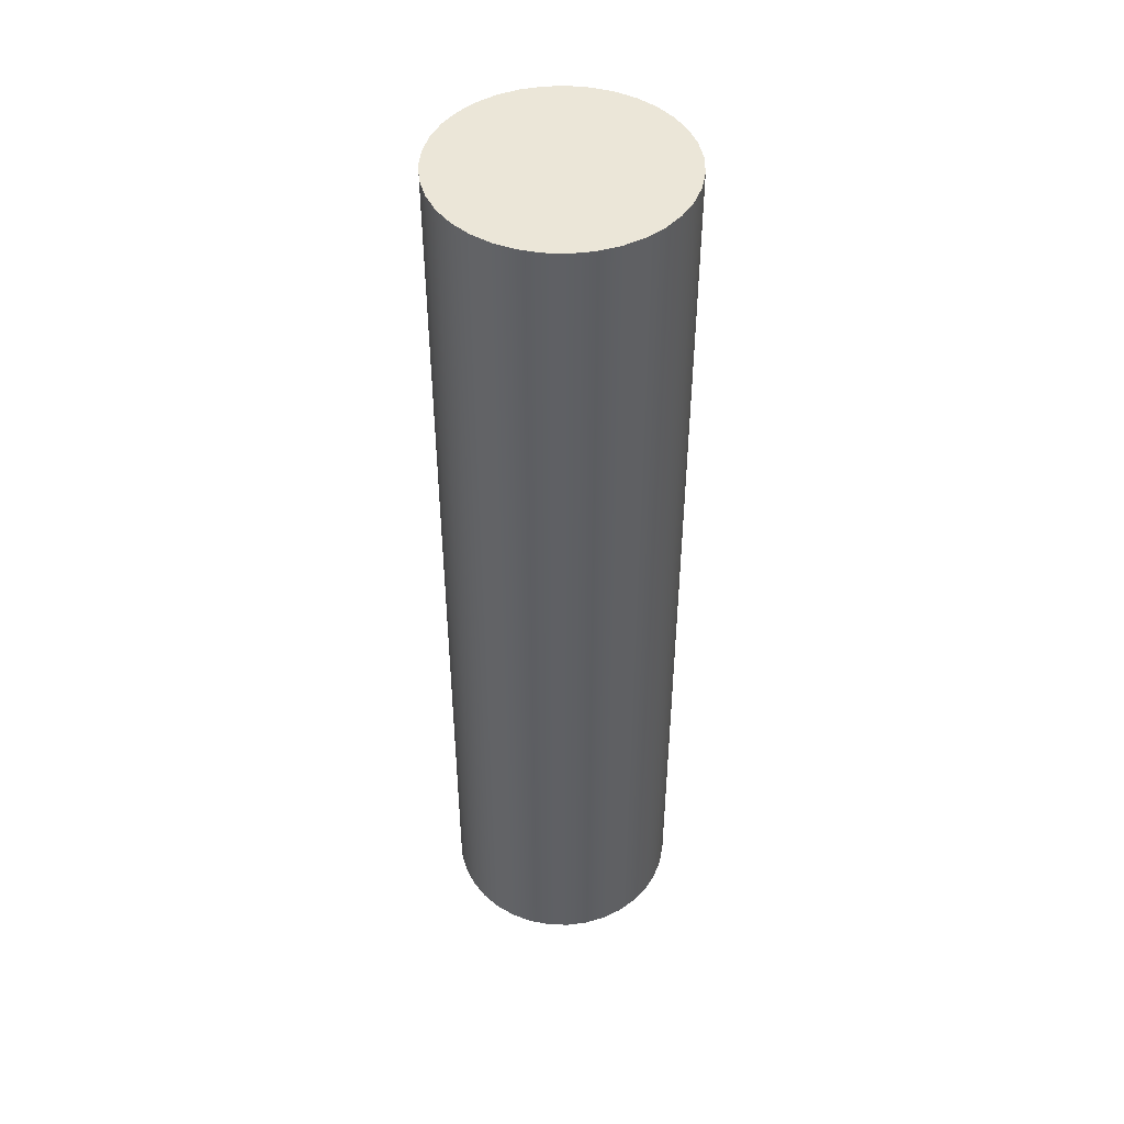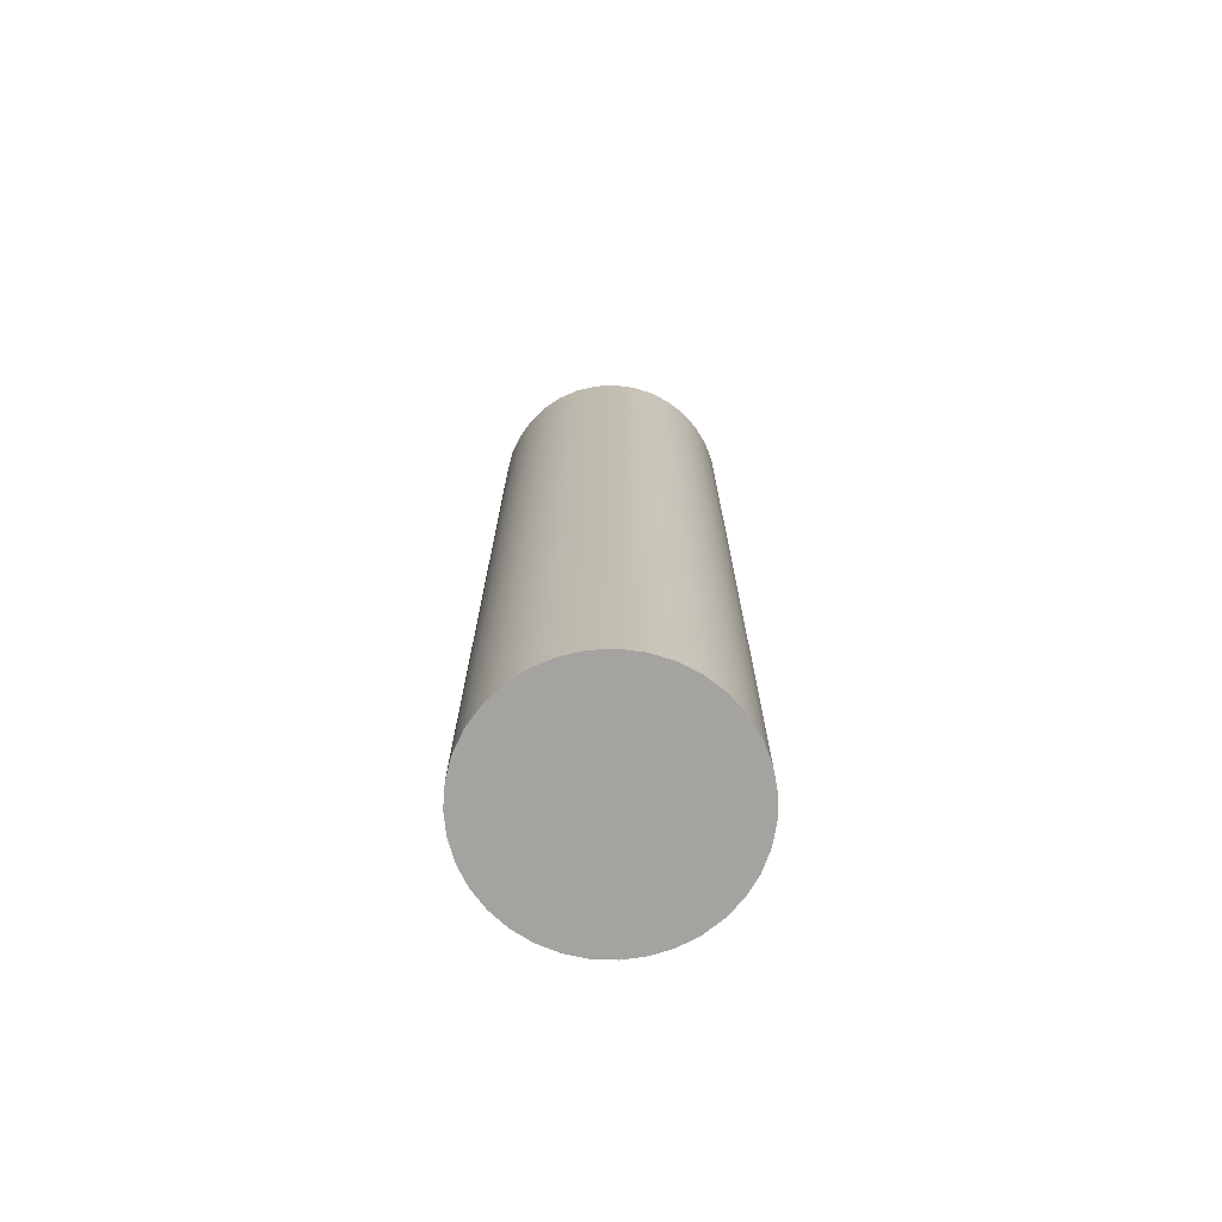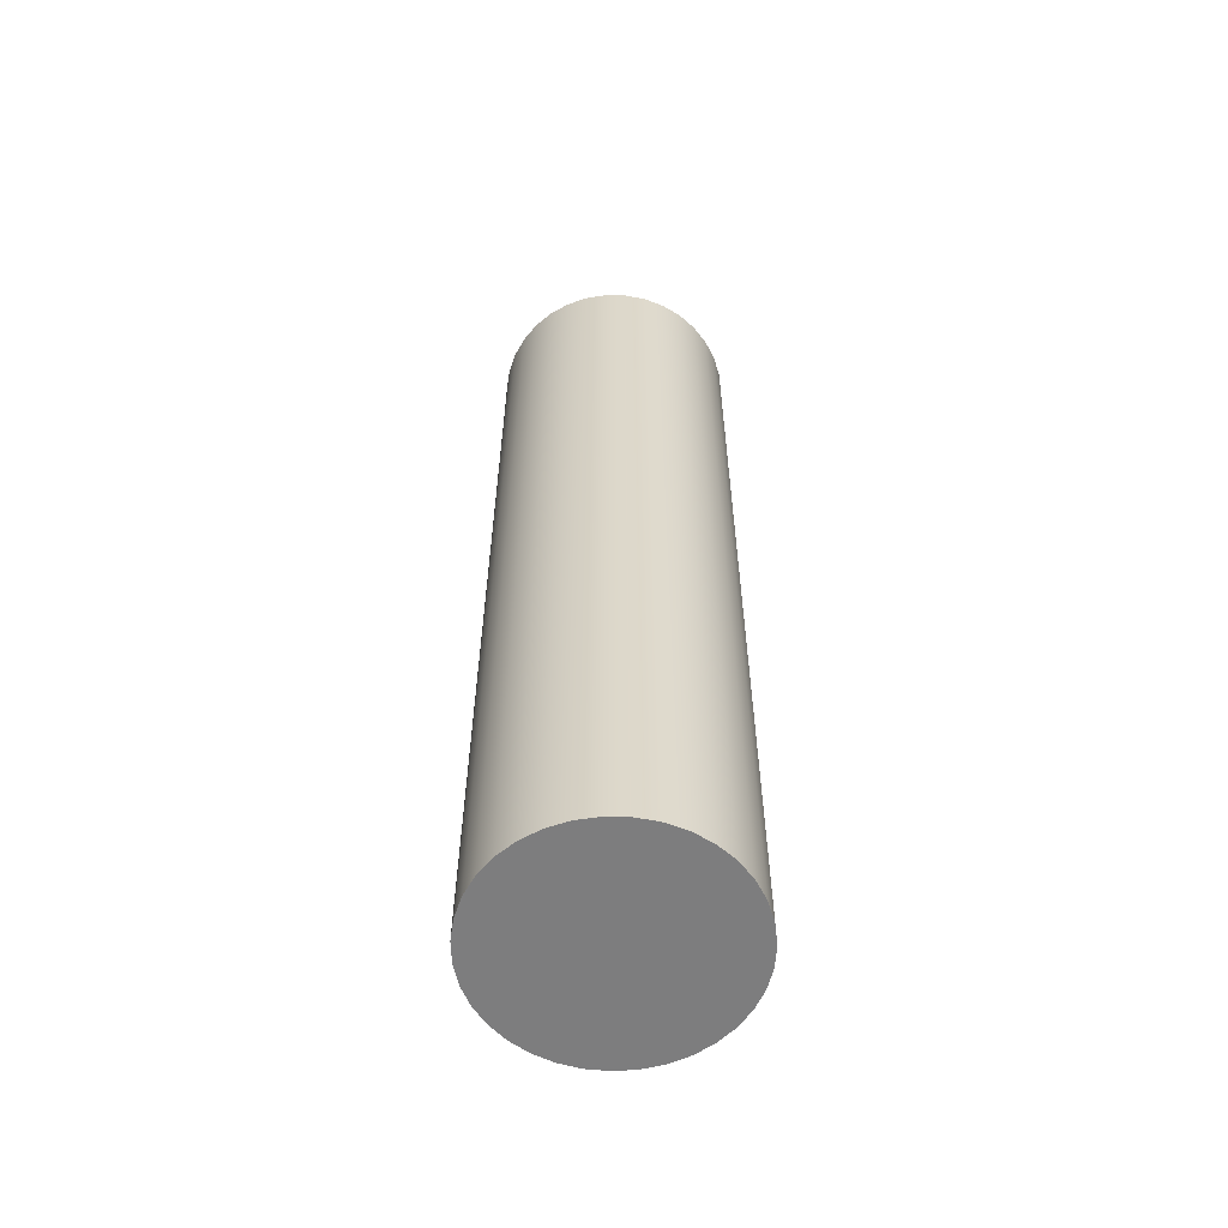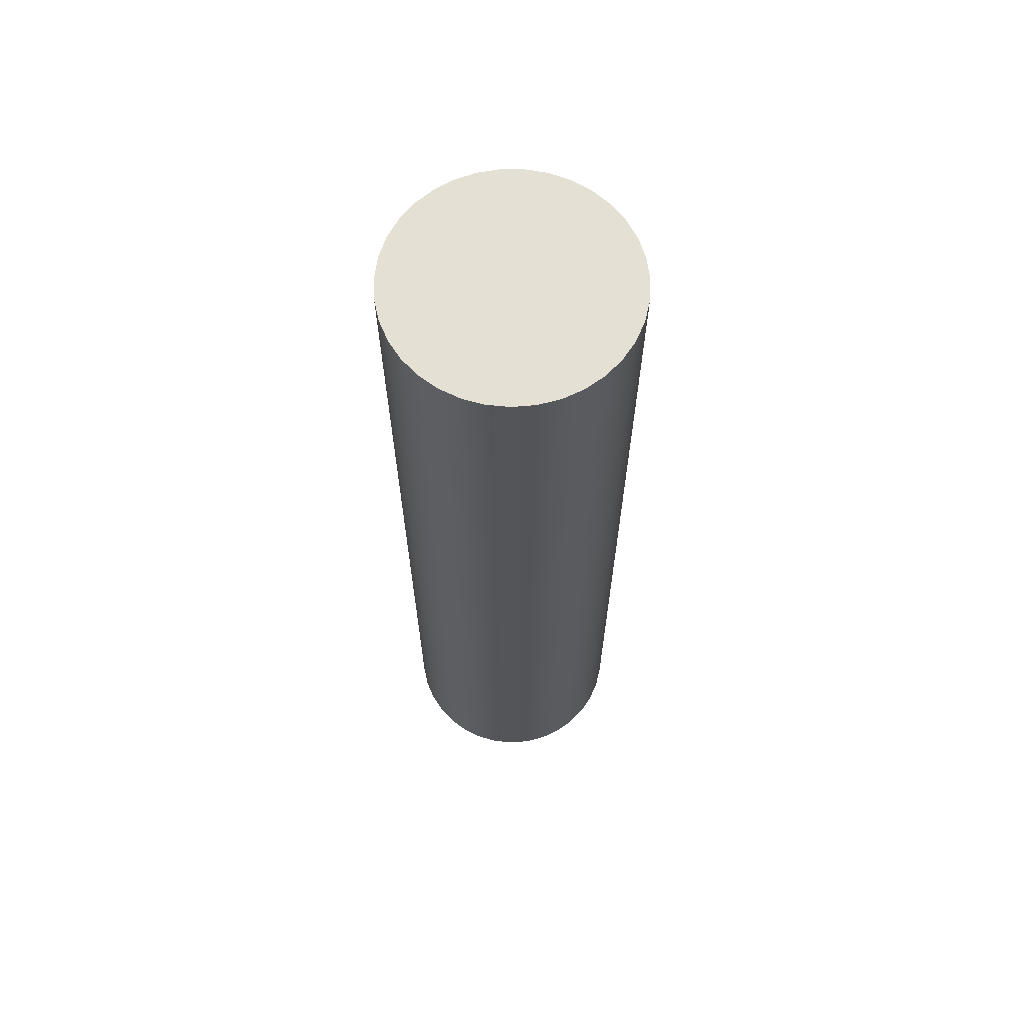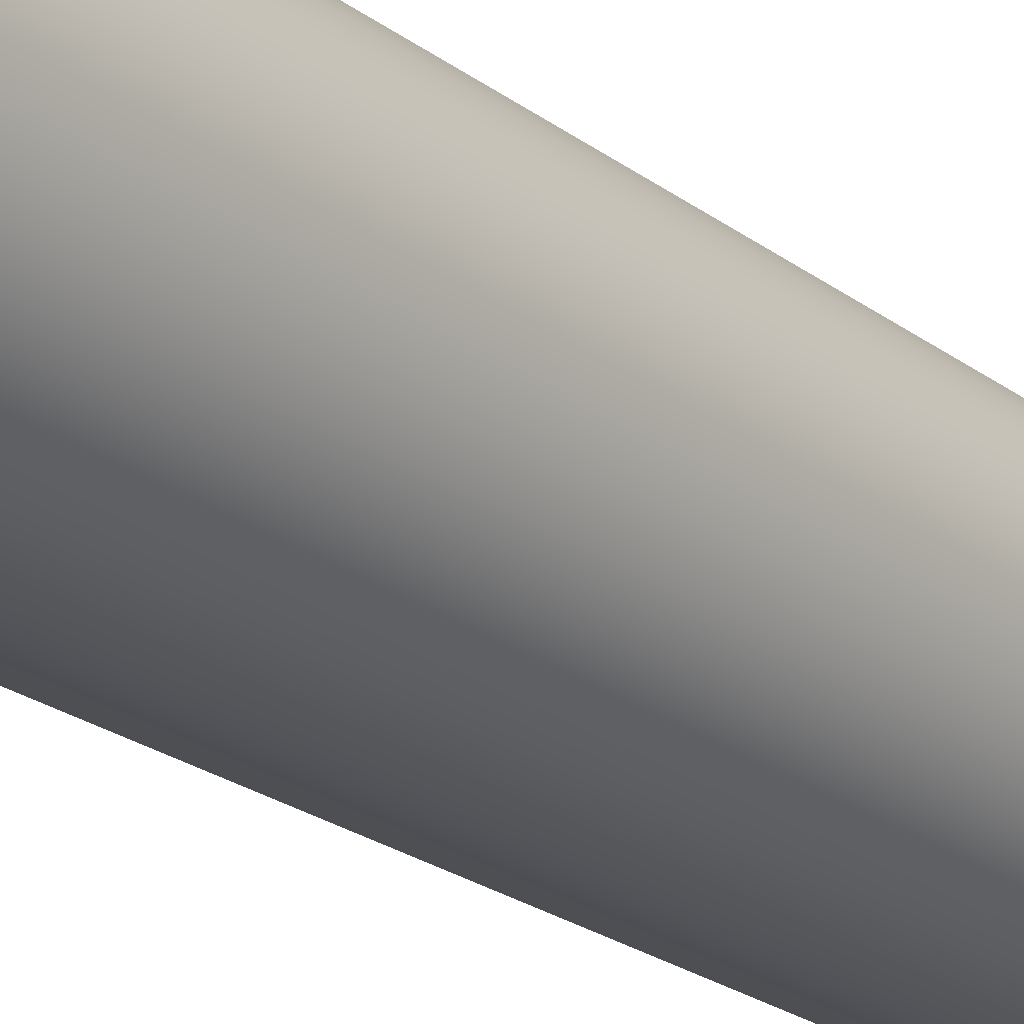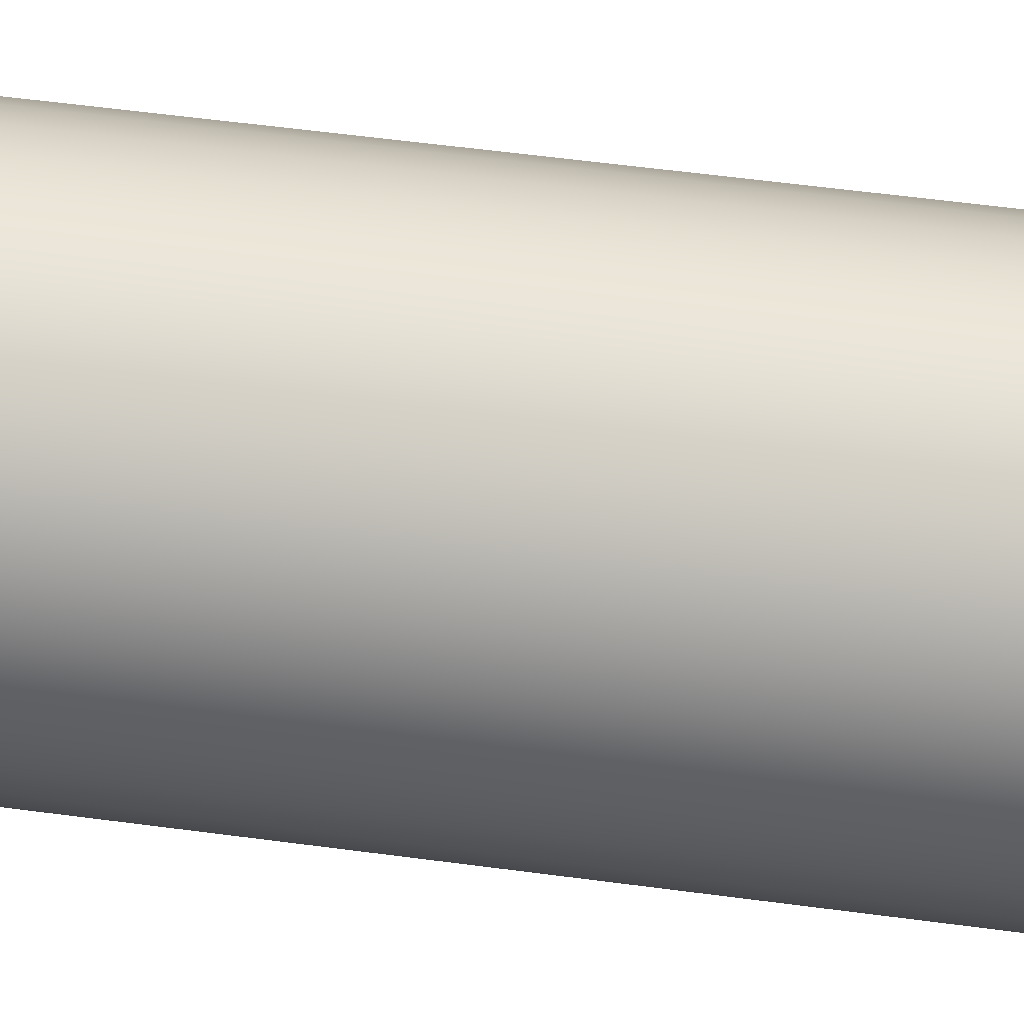
<metadata>
{"format":"obj","ext":"obj","renderer":"f3d","projection":"perspective","resolution":1024,"background":"white","views":[{"elev":46.4,"azim":-123.7,"up":"+Y"},{"elev":-72.9,"azim":144.5,"up":"+Y"},{"elev":-59.2,"azim":119.9,"up":"+Y"},{"elev":65.7,"azim":74.9,"up":"+Y"},{"elev":-22.0,"azim":37.1,"up":"+Z"},{"elev":49.0,"azim":-81.2,"up":"+Z"}]}
</metadata>
<code>
v 3.6 4 1.1
v 3.608 4 1.011
v 3.632 4 0.9243
v 3.671 4 0.8436
v 3.723 4 0.771
v 3.788 4 0.7091
v 3.863 4 0.6597
v 3.945 4 0.6245
v 4.033 4 0.6045
v 4.122 4 0.6005
v 4.211 4 0.6125
v 4.297 4 0.6402
v 4.375 4 0.6827
v 4.446 4 0.7386
v 4.505 4 0.8061
v 4.55 4 0.8831
v 4.582 4 0.967
v 4.598 4 1.055
v 4.598 4 1.145
v 4.582 4 1.233
v 4.55 4 1.317
v 4.505 4 1.394
v 4.446 4 1.461
v 4.375 4 1.517
v 4.297 4 1.56
v 4.211 4 1.587
v 4.122 4 1.599
v 4.033 4 1.595
v 3.945 4 1.576
v 3.863 4 1.54
v 3.788 4 1.491
v 3.723 4 1.429
v 3.671 4 1.356
v 3.632 4 1.276
v 3.608 4 1.189
v 3.6 0 1.1
v 3.608 0 1.189
v 3.632 0 1.276
v 3.671 0 1.356
v 3.723 0 1.429
v 3.788 0 1.491
v 3.863 0 1.54
v 3.945 0 1.576
v 4.033 0 1.595
v 4.122 0 1.599
v 4.211 0 1.587
v 4.297 0 1.56
v 4.375 0 1.517
v 4.446 0 1.461
v 4.505 0 1.394
v 4.55 0 1.317
v 4.582 0 1.233
v 4.598 0 1.145
v 4.598 0 1.055
v 4.582 0 0.967
v 4.55 0 0.8831
v 4.505 0 0.8061
v 4.446 0 0.7386
v 4.375 0 0.6827
v 4.297 0 0.6402
v 4.211 0 0.6125
v 4.122 0 0.6005
v 4.033 0 0.6045
v 3.945 0 0.6245
v 3.863 0 0.6597
v 3.788 0 0.7091
v 3.723 0 0.771
v 3.671 0 0.8436
v 3.632 0 0.9243
v 3.608 0 1.011
v 3.6 0 1.1
v 3.6 4 1.1
v 3.6 4 1.1
v 3.608 4 1.189
v 3.632 4 1.276
v 3.671 4 1.356
v 3.723 4 1.429
v 3.788 4 1.491
v 3.863 4 1.54
v 3.945 4 1.576
v 4.033 4 1.595
v 4.122 4 1.599
v 4.211 4 1.587
v 4.297 4 1.56
v 4.375 4 1.517
v 4.446 4 1.461
v 4.505 4 1.394
v 4.55 4 1.317
v 4.582 4 1.233
v 4.598 4 1.145
v 4.598 4 1.055
v 4.582 4 0.967
v 4.55 4 0.8831
v 4.505 4 0.8061
v 4.446 4 0.7386
v 4.375 4 0.6827
v 4.297 4 0.6402
v 4.211 4 0.6125
v 4.122 4 0.6005
v 4.033 4 0.6045
v 3.945 4 0.6245
v 3.863 4 0.6597
v 3.788 4 0.7091
v 3.723 4 0.771
v 3.671 4 0.8436
v 3.632 4 0.9243
v 3.608 4 1.011
v 3.6 0 1.1
v 3.608 0 1.011
v 3.632 0 0.9243
v 3.671 0 0.8436
v 3.723 0 0.771
v 3.788 0 0.7091
v 3.863 0 0.6597
v 3.945 0 0.6245
v 4.033 0 0.6045
v 4.122 0 0.6005
v 4.211 0 0.6125
v 4.297 0 0.6402
v 4.375 0 0.6827
v 4.446 0 0.7386
v 4.505 0 0.8061
v 4.55 0 0.8831
v 4.582 0 0.967
v 4.598 0 1.055
v 4.598 0 1.145
v 4.582 0 1.233
v 4.55 0 1.317
v 4.505 0 1.394
v 4.446 0 1.461
v 4.375 0 1.517
v 4.297 0 1.56
v 4.211 0 1.587
v 4.122 0 1.599
v 4.033 0 1.595
v 3.945 0 1.576
v 3.863 0 1.54
v 3.788 0 1.491
v 3.723 0 1.429
v 3.671 0 1.356
v 3.632 0 1.276
v 3.608 0 1.189
g 68f3ab36-e315-11ea-957c-54bf646e7e1f
f 2 70 1
f 1 70 71
f 72 36 35
f 35 36 37
f 35 37 34
f 34 37 38
f 34 38 33
f 33 38 39
f 33 39 32
f 32 39 40
f 32 40 31
f 31 40 41
f 31 41 30
f 30 41 42
f 30 42 29
f 29 42 43
f 29 43 28
f 28 43 44
f 28 44 27
f 27 44 45
f 27 45 26
f 26 45 46
f 26 46 25
f 25 46 47
f 25 47 24
f 24 47 48
f 24 48 23
f 23 48 49
f 23 49 22
f 22 49 50
f 22 50 21
f 21 50 51
f 21 51 20
f 20 51 52
f 20 52 19
f 19 52 53
f 19 53 18
f 18 53 54
f 18 54 17
f 17 54 55
f 17 55 16
f 16 55 56
f 16 56 15
f 15 56 57
f 15 57 14
f 14 57 58
f 14 58 13
f 13 58 59
f 13 59 12
f 12 59 60
f 12 60 11
f 11 60 61
f 11 61 10
f 10 61 62
f 10 62 9
f 9 62 63
f 9 63 8
f 8 63 64
f 8 64 7
f 7 64 65
f 7 65 6
f 6 65 66
f 6 66 5
f 5 66 67
f 5 67 4
f 4 67 68
f 4 68 3
f 3 68 69
f 3 69 2
f 2 69 70
g 68f3f95c-e315-11ea-9c7c-54bf646e7e1f
f 74 90 73
f 73 90 91
f 73 91 107
f 107 91 92
f 107 92 106
f 106 92 93
f 106 93 105
f 105 93 94
f 105 94 104
f 104 94 95
f 104 95 103
f 103 95 96
f 103 96 102
f 102 96 97
f 102 97 101
f 101 97 98
f 101 98 100
f 100 98 99
f 90 74 89
f 89 74 75
f 89 75 88
f 88 75 76
f 88 76 87
f 87 76 77
f 87 77 86
f 86 77 78
f 86 78 85
f 85 78 79
f 85 79 84
f 84 79 80
f 84 80 83
f 83 80 81
f 83 81 82
g 68f42064-e315-11ea-b499-54bf646e7e1f
f 109 125 108
f 108 125 126
f 108 126 142
f 142 126 127
f 142 127 141
f 141 127 128
f 141 128 140
f 140 128 129
f 140 129 139
f 139 129 130
f 139 130 138
f 138 130 131
f 138 131 137
f 137 131 132
f 137 132 136
f 136 132 133
f 136 133 135
f 135 133 134
f 125 109 124
f 124 109 110
f 124 110 123
f 123 110 111
f 123 111 122
f 122 111 112
f 122 112 121
f 121 112 113
f 121 113 120
f 120 113 114
f 120 114 119
f 119 114 115
f 119 115 118
f 118 115 116
f 118 116 117

</code>
